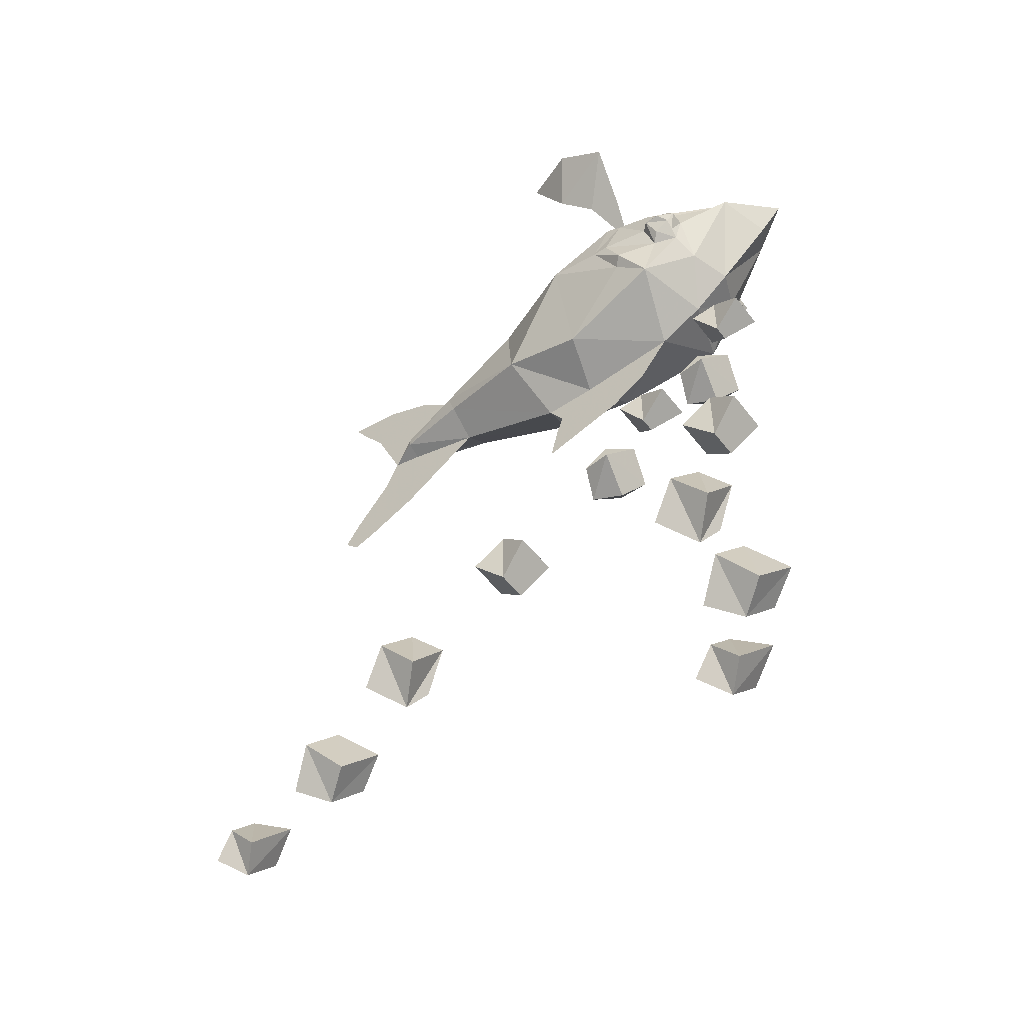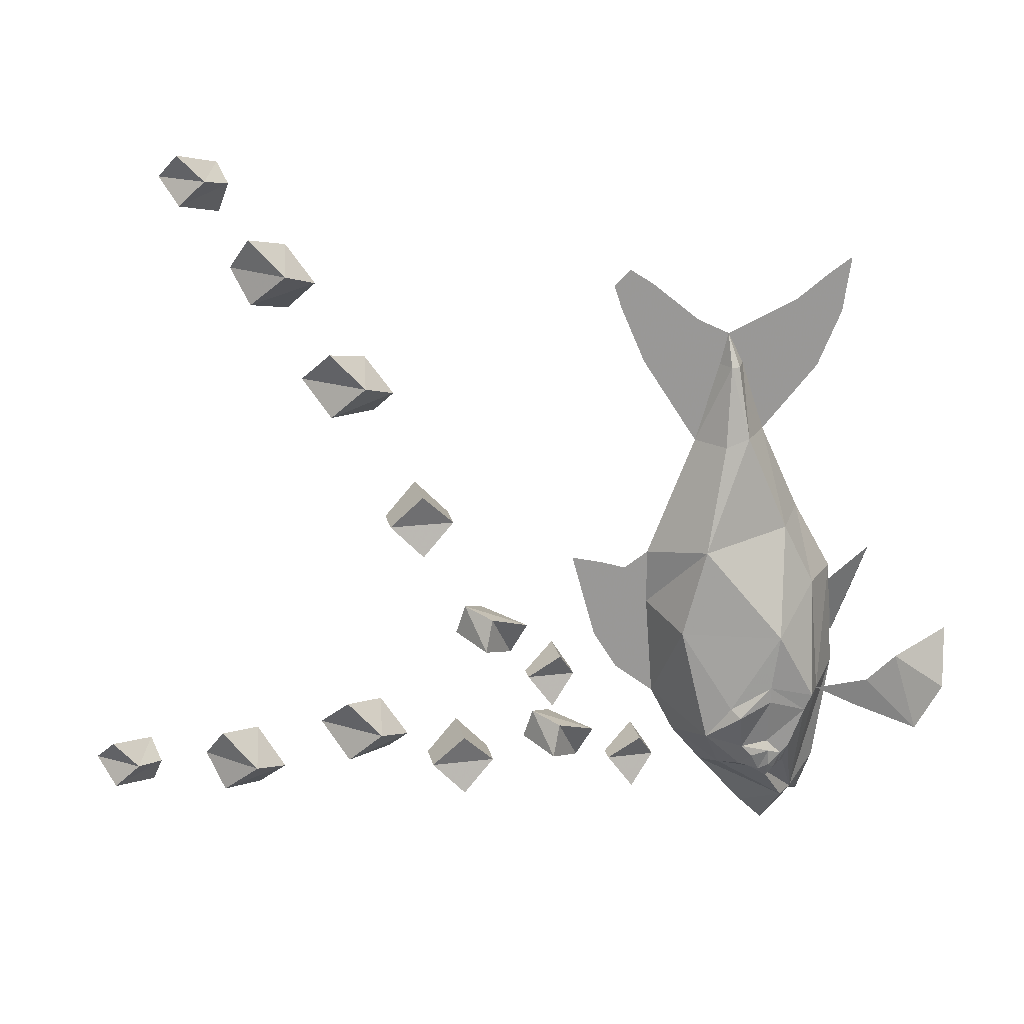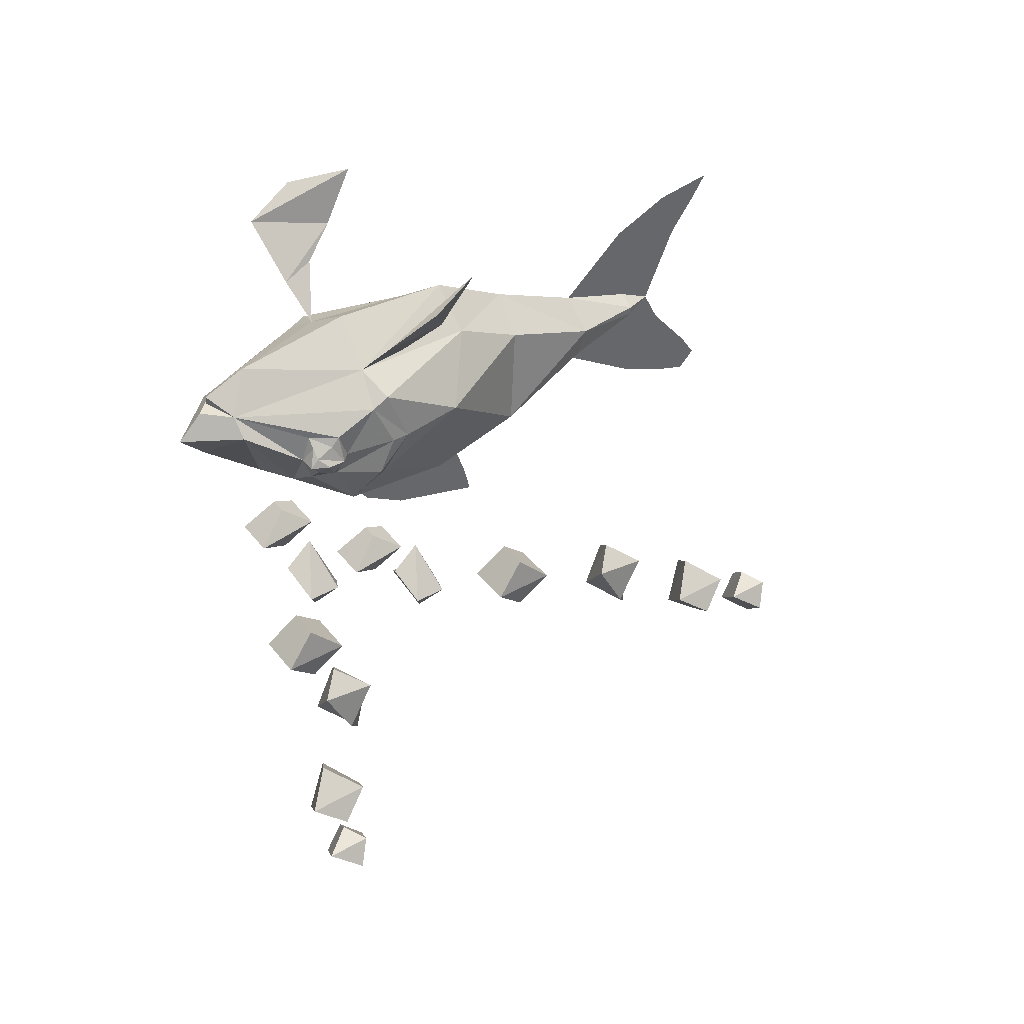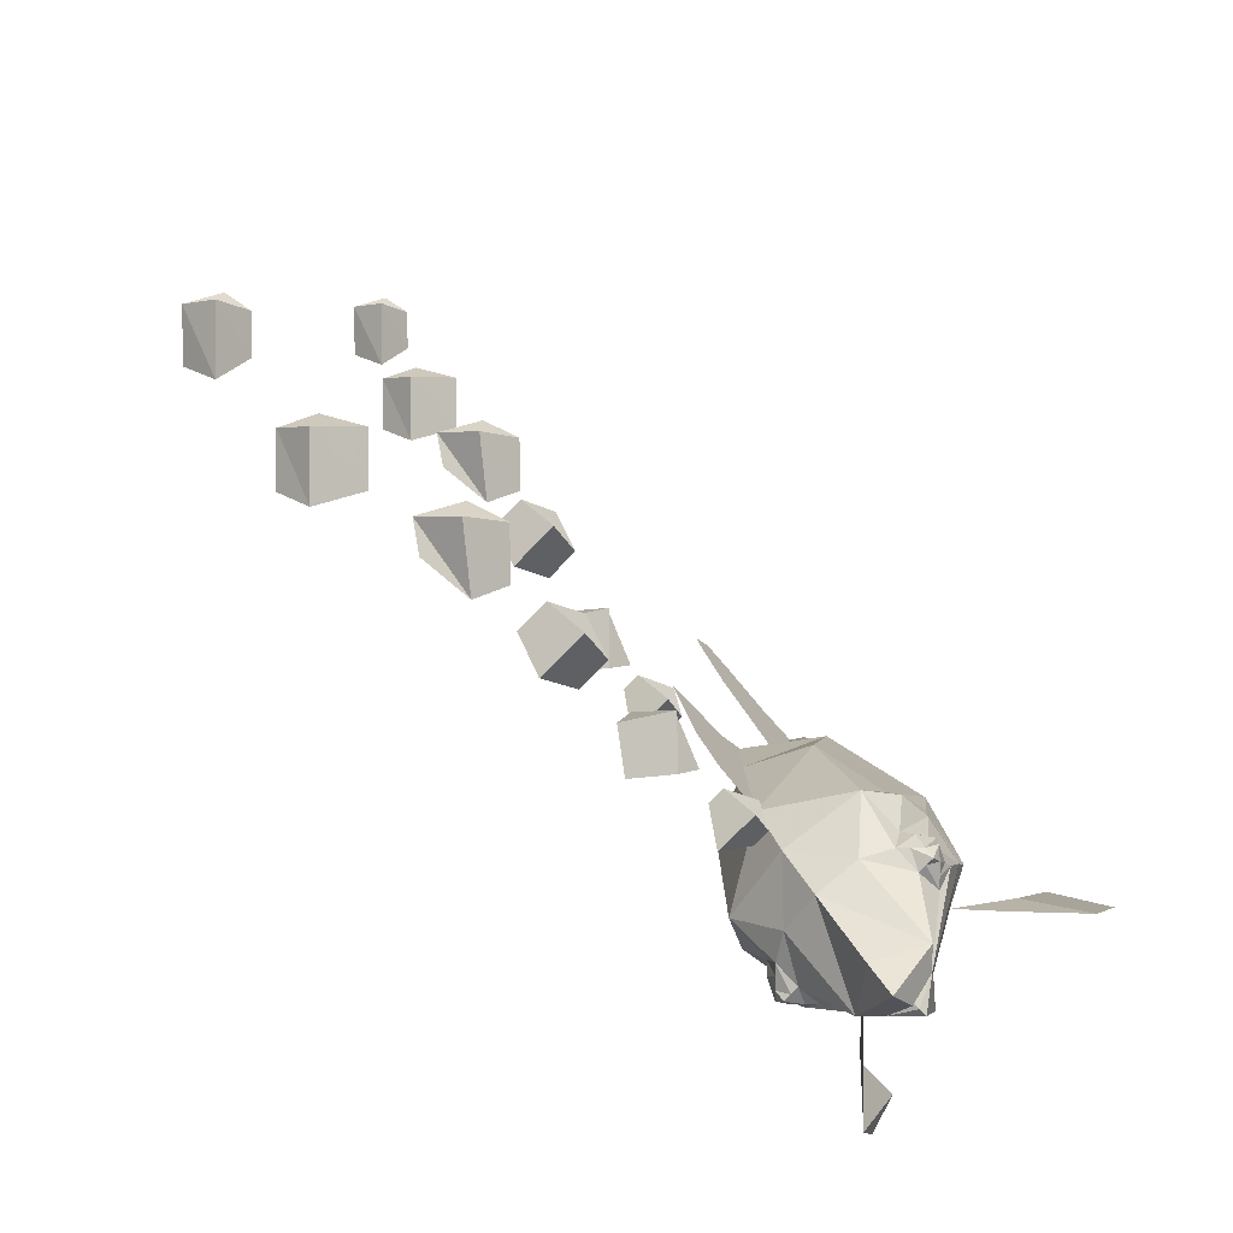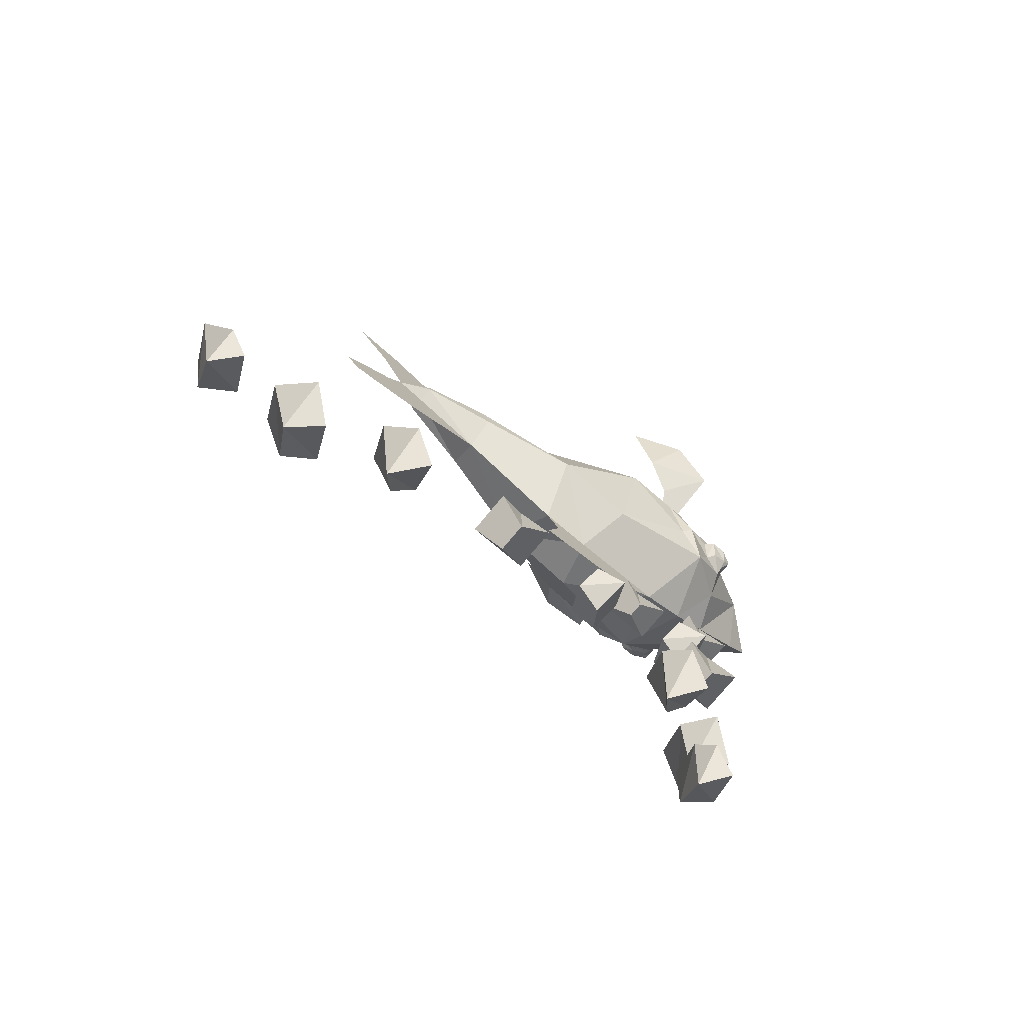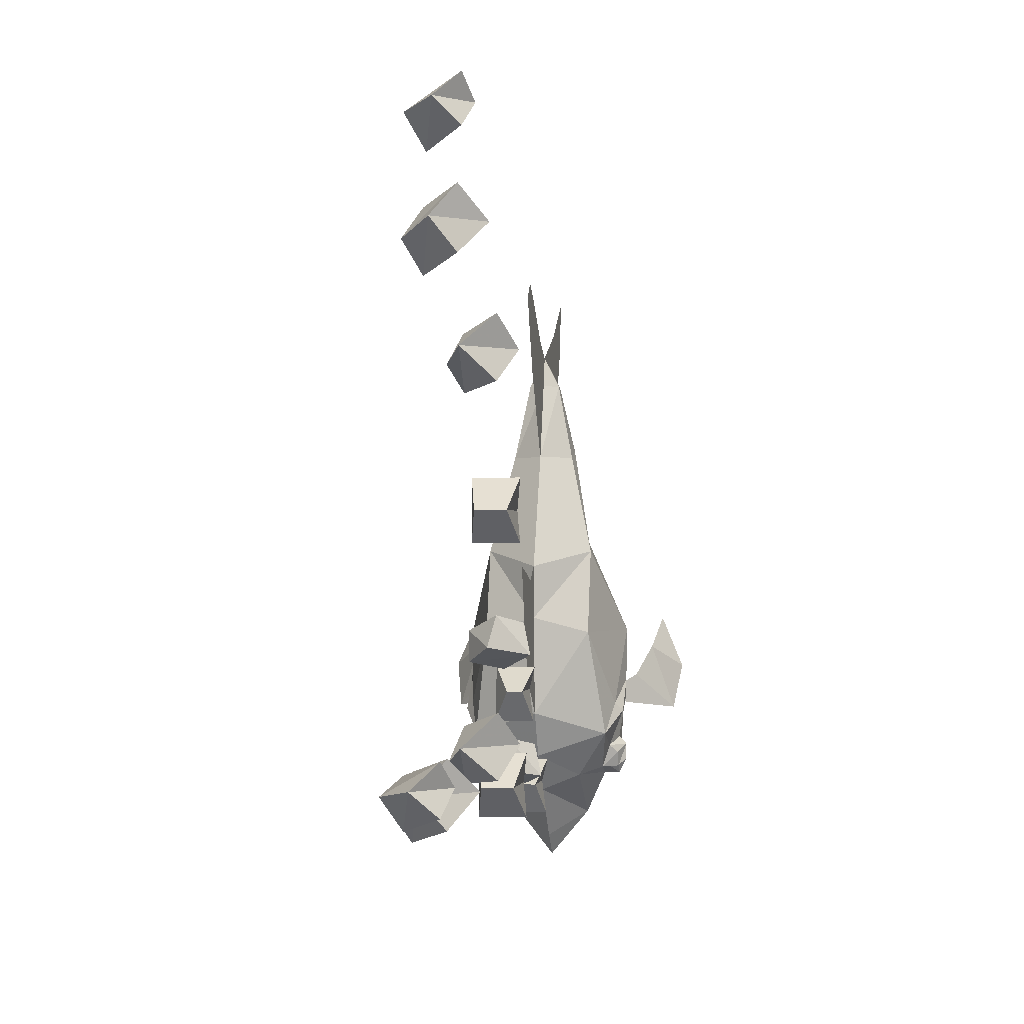
<metadata>
{"format":"obj","ext":"obj","renderer":"f3d","projection":"perspective","resolution":1024,"background":"white","views":[{"elev":-51.5,"azim":126.3,"up":"+Y"},{"elev":21.4,"azim":77.9,"up":"+Z"},{"elev":41.3,"azim":-124.6,"up":"+Y"},{"elev":-77.3,"azim":45.7,"up":"+Z"},{"elev":-77.7,"azim":50.2,"up":"+Y"},{"elev":-1.0,"azim":9.4,"up":"+Z"}]}
</metadata>
<code>
v 0 1.258 0.2969
v 0 1.266 0.2578
v 0 1.211 0.1953
v 0 1.188 0.2656
v 0 1.242 0.3281
v 0 1.289 0.3125
v 0 1.273 0.3516
v 0 1.172 0.2969
v 0.03125 1.188 0.1953
v 0.03906 1.227 0.1016
v 0 1.25 0.1094
v -0.03125 1.188 0.1953
v -0.01562 1.18 0.2656
v 0 1.297 0.3672
v 0 1.289 0.03906
v -0.04688 1.266 -0.07812
v -0.03906 1.258 0.03906
v 0.03906 1.258 0.03906
v 0.04688 1.266 -0.07812
v 0 1.297 -0.07031
v 0 1.281 -0.1797
v -0.02344 1.25 -0.2031
v -0.07812 1.242 -0.08594
v -0.07812 1.25 -0.07031
v -0.08594 1.211 0
v -0.03906 1.227 0.1016
v -0.05469 1.141 0.08594
v -0.03125 1.164 0.1875
v -0.01562 1.172 0.2656
v 0 1.164 0.2656
v 0 1.141 0.3125
v 0.01562 1.172 0.2656
v 0.01562 1.18 0.2656
v 0.03125 1.164 0.1875
v 0.05469 1.141 0.08594
v 0.08594 1.211 0
v -0.08594 1.203 -0.05469
v -0.08594 1.203 -0.07031
v -0.08594 1.172 -0.08594
v -0.07812 1.164 -0.07812
v 0 1.094 0.01562
v -0.05469 1.117 0
v 0 1.102 -0.08594
v 0 1.062 -0.05469
v 0 1.062 0.007812
v 0 1.094 0.07031
v 0 1.141 0.1875
v -0.07031 1.141 -0.1094
v 0 1.125 -0.1328
v 0.07031 1.141 -0.1094
v 0.05469 1.117 0
v 0 1.039 -0.01562
v 0 1.07 0.05469
v 0 1.086 0.2734
v 0 1.094 0.3516
v 0 1.062 0.3281
v 0 1.055 0.3516
v 0 1.07 0.3672
v -0.0625 1.227 -0.1484
v -0.0625 1.203 -0.1562
v -0.07031 1.219 -0.1484
v -0.07812 1.219 -0.1328
v -0.07812 1.227 -0.125
v -0.07812 1.203 -0.1172
v -0.07031 1.18 -0.125
v -0.03906 1.164 -0.1562
v 0 1.156 -0.1719
v 0.03906 1.164 -0.1562
v 0.0625 1.18 -0.1484
v 0.07031 1.18 -0.125
v 0.08594 1.172 -0.08594
v 0.07812 1.164 -0.07812
v 0 1.25 -0.2266
v 0 1.227 -0.25
v -0.03906 1.234 -0.2031
v -0.0625 1.18 -0.1484
v -0.07031 1.203 -0.1562
v -0.07812 1.203 -0.1562
v -0.07812 1.211 -0.1484
v -0.08594 1.203 -0.125
v -0.07812 1.188 -0.1328
v -0.07031 1.188 -0.1484
v 0 1.203 -0.2266
v 0.03906 1.234 -0.2031
v 0.0625 1.203 -0.1562
v 0.07031 1.188 -0.1484
v 0.07812 1.188 -0.1328
v 0.08594 1.203 -0.125
v 0.07812 1.203 -0.1172
v 0.08594 1.203 -0.07031
v 0.08594 1.203 -0.05469
v 0.07812 1.25 -0.07031
v 0.07812 1.242 -0.08594
v 0.02344 1.25 -0.2031
v 0 1.266 -0.2188
v 0 1.258 -0.2188
v 0 1.25 -0.2109
v 0 1.047 0.0625
v -0.07812 1.195 -0.1484
v -0.08594 1.203 -0.1406
v -0.07812 1.297 -0.08594
v -0.08594 1.305 -0.05469
v -0.1016 1.328 -0.02344
v -0.125 1.344 -0.09375
v -0.1094 1.375 0.007812
v -0.1328 1.367 -0.04688
v 0.07812 1.227 -0.125
v 0.0625 1.227 -0.1484
v 0 1.016 0.07031
v 0.07812 1.219 -0.1328
v 0.07031 1.219 -0.1484
v 0.07031 1.203 -0.1562
v 0.07812 1.203 -0.1562
v 0.07812 1.195 -0.1484
v 0.08594 1.203 -0.1406
v 0.07812 1.211 -0.1484
v 0.08594 1.305 -0.05469
v 0.07812 1.297 -0.08594
v 0.125 1.344 -0.09375
v 0.1016 1.328 -0.02344
v 0.1328 1.367 -0.04688
v 0.1094 1.375 0.007812
v 0.01562 1.078 -0.1875
v -0.02344 1.078 -0.1875
v -0.007812 1.102 -0.1562
v 0.007812 1.102 -0.1562
v 0.007812 1.055 -0.1562
v -0.007812 1.055 -0.1562
v -0.02344 1.086 -0.1328
v 0.01562 1.086 -0.1328
v -0.01562 0.9688 -0.1328
v -0.007812 0.9766 -0.1016
v -0.03906 1 -0.1172
v -0.03906 1 -0.1484
v 0.02344 0.9922 -0.1406
v 0.01562 1 -0.1094
v 0 1.039 -0.125
v -0.007812 1.023 -0.1562
v 0.02344 0.8984 -0.1719
v -0.02344 0.8984 -0.1719
v -0.01562 0.9297 -0.1406
v 0.01562 0.9297 -0.1406
v 0.01562 0.8672 -0.1406
v -0.01562 0.8672 -0.1406
v -0.02344 0.8984 -0.1094
v 0.02344 0.8984 -0.1094
v 0.01562 0.7812 -0.125
v -0.02344 0.8281 -0.1328
v 0 0.8438 -0.1094
v 0.03125 0.8125 -0.09375
v -0.01562 0.7578 -0.09375
v -0.03125 0.7812 -0.1094
v -0.02344 0.8203 -0.07812
v 0.01562 0.7812 -0.0625
v -0.007812 0.6562 -0.1562
v -0.04688 0.6953 -0.1719
v -0.01562 0.7188 -0.1406
v 0.01562 0.6875 -0.125
v -0.03125 0.6406 -0.125
v -0.0625 0.6719 -0.1406
v -0.04688 0.6953 -0.1094
v -0.007812 0.6562 -0.09375
v 0.007812 0.5469 -0.1328
v -0.03125 0.5859 -0.1484
v -0.007812 0.5938 -0.1172
v 0.01562 0.5703 -0.1094
v -0.01562 0.5312 -0.1094
v -0.04688 0.5625 -0.1172
v -0.03125 0.5859 -0.1016
v 0.007812 0.5469 -0.08594
v 0.01562 0.9922 -0.08594
v -0.02344 0.9922 -0.08594
v -0.007812 1.016 -0.05469
v 0.007812 1.016 -0.05469
v 0.007812 0.9688 -0.05469
v -0.007812 0.9688 -0.05469
v -0.02344 1 -0.03125
v 0.01562 1 -0.03125
v 0.02344 0.8594 0.09375
v -0.02344 0.8594 0.09375
v -0.01562 0.8906 0.125
v 0.01562 0.8906 0.125
v 0.01562 0.8281 0.125
v -0.01562 0.8281 0.125
v -0.02344 0.8594 0.1562
v 0.02344 0.8594 0.1562
v 0.01562 0.7734 0.2422
v -0.02344 0.8203 0.2344
v 0 0.8359 0.2578
v 0.03125 0.8047 0.2734
v -0.01562 0.75 0.2734
v -0.03125 0.7734 0.2578
v -0.02344 0.8125 0.2891
v 0.01562 0.7734 0.3047
v -0.007812 0.7031 0.3516
v -0.04688 0.7422 0.3359
v -0.01562 0.7656 0.3672
v 0.01562 0.7344 0.3828
v -0.03125 0.6875 0.3828
v -0.0625 0.7188 0.3672
v -0.04688 0.7422 0.3984
v -0.007812 0.7031 0.4141
v 0.007812 0.6406 0.4531
v -0.03125 0.6797 0.4375
v -0.007812 0.6875 0.4688
v 0.01562 0.6641 0.4766
v -0.01562 0.625 0.4766
v -0.04688 0.6562 0.4688
v -0.03125 0.6797 0.4844
v 0.007812 0.6406 0.5
v -0.01562 0.8984 -0.007812
v -0.007812 0.9062 0.02344
v -0.03906 0.9297 0.007812
v -0.03906 0.9297 -0.02344
v 0.02344 0.9219 -0.01562
v 0.01562 0.9297 0.01562
v 0 0.9688 0
v -0.007812 0.9531 -0.03125
f 1 2 3
f 1 3 4
f 1 5 8
f 1 8 4
f 1 4 2
f 2 4 3
f 16 20 21
f 16 21 22
f 8 30 31
f 8 31 30
f 47 30 54
f 47 54 30
f 30 54 31
f 30 31 54
f 19 94 20
f 20 94 21
f 52 98 109
f 52 109 98
f 1 4 5
f 1 5 6
f 1 6 2
f 1 2 6
f 1 6 7
f 1 7 5
f 4 8 5
f 6 5 7
f 6 7 14
f 6 14 7
f 16 22 23
f 41 45 46
f 44 45 52
f 44 52 45
f 45 52 53
f 45 53 46
f 54 31 55
f 54 55 31
f 55 54 56
f 55 56 57
f 55 57 58
f 55 58 56
f 55 56 54
f 59 22 60
f 59 63 22
f 22 63 23
f 23 63 64
f 23 64 38
f 38 64 65
f 38 65 39
f 39 65 48
f 49 48 66
f 49 66 67
f 49 67 68
f 49 68 50
f 50 68 69
f 50 69 70
f 50 70 71
f 22 75 60
f 60 75 66
f 60 66 76
f 65 76 48
f 48 76 66
f 67 66 75
f 67 84 68
f 68 84 85
f 68 85 69
f 70 89 90
f 70 90 71
f 19 93 94
f 52 98 53
f 53 98 45
f 93 90 89
f 93 89 107
f 93 107 94
f 94 107 108
f 94 108 85
f 94 85 84
f 45 98 52
f 56 58 57
f 3 4 9
f 3 9 10
f 3 10 11
f 3 11 12
f 3 12 13
f 3 13 4
f 4 13 8
f 15 16 17
f 15 17 11
f 15 11 18
f 15 18 19
f 15 19 20
f 15 20 16
f 17 26 11
f 11 26 12
f 8 33 4
f 4 33 9
f 10 18 11
f 21 94 95
f 21 95 22
f 105 106 104
f 105 104 103
f 105 103 106
f 106 103 104
f 120 119 121
f 120 121 122
f 120 122 119
f 122 121 119
f 16 23 24
f 37 24 23
f 37 23 38
f 37 38 39
f 37 39 40
f 39 48 40
f 50 71 72
f 71 90 91
f 71 91 72
f 19 92 93
f 93 92 91
f 93 91 90
f 16 24 17
f 17 24 25
f 17 25 26
f 12 26 27
f 12 27 28
f 12 28 29
f 12 29 13
f 13 29 8
f 8 32 33
f 9 33 32
f 9 32 34
f 9 34 35
f 9 35 10
f 10 35 36
f 10 36 18
f 37 40 25
f 37 25 24
f 25 42 27
f 25 27 26
f 40 48 42
f 40 42 25
f 50 72 51
f 51 72 36
f 51 36 35
f 72 91 36
f 36 91 92
f 36 92 18
f 18 92 19
f 8 29 30
f 8 30 32
f 41 27 42
f 41 42 43
f 41 43 44
f 41 44 45
f 41 46 27
f 27 46 47
f 27 47 28
f 28 47 30
f 28 30 29
f 42 48 43
f 43 48 49
f 43 49 50
f 43 50 51
f 43 51 41
f 43 41 45
f 43 45 44
f 46 53 41
f 46 41 35
f 46 35 34
f 46 34 47
f 47 34 32
f 47 32 30
f 51 35 41
f 22 73 74
f 22 74 75
f 67 75 83
f 67 83 84
f 22 95 96
f 22 96 97
f 22 97 73
f 73 97 94
f 73 94 74
f 74 94 84
f 74 84 83
f 74 83 75
f 53 45 41
f 101 16 102
f 101 102 103
f 101 103 104
f 101 104 102
f 101 102 16
f 104 103 102
f 97 96 94
f 94 96 95
f 117 19 118
f 117 118 119
f 117 119 120
f 117 120 118
f 117 118 19
f 120 119 118
f 59 60 61
f 59 61 62
f 59 62 63
f 60 76 77
f 60 77 61
f 62 80 63
f 63 80 64
f 64 80 81
f 64 81 65
f 65 81 82
f 65 82 76
f 69 85 86
f 69 86 87
f 69 87 70
f 70 87 88
f 70 88 89
f 76 82 77
f 89 88 110
f 89 110 107
f 107 110 111
f 107 111 108
f 108 111 112
f 108 112 85
f 85 112 86
f 61 77 78
f 61 78 79
f 61 79 62
f 62 79 80
f 77 82 99
f 77 99 78
f 79 100 80
f 80 100 81
f 81 100 99
f 81 99 82
f 86 112 113
f 86 113 114
f 86 114 87
f 87 114 88
f 88 114 115
f 88 115 110
f 110 115 116
f 110 116 111
f 111 116 112
f 112 116 113
f 78 99 100
f 78 100 79
f 113 116 115
f 113 115 114
f 123 124 125
f 123 125 126
f 123 126 127
f 123 127 124
f 124 127 128
f 124 128 129
f 124 129 125
f 125 129 126
f 126 129 130
f 126 130 127
f 127 130 128
f 128 130 129
f 131 132 133
f 131 133 134
f 131 134 135
f 131 135 132
f 132 135 136
f 132 136 137
f 132 137 133
f 133 137 134
f 134 137 138
f 134 138 135
f 135 138 136
f 136 138 137
f 139 140 141
f 139 141 142
f 139 142 143
f 139 143 140
f 140 143 144
f 140 144 145
f 140 145 141
f 141 145 142
f 142 145 146
f 142 146 143
f 143 146 144
f 144 146 145
f 147 148 149
f 147 149 150
f 147 150 151
f 147 151 148
f 148 151 152
f 148 152 153
f 148 153 149
f 149 153 150
f 150 153 154
f 150 154 151
f 151 154 152
f 152 154 153
f 155 156 157
f 155 157 158
f 155 158 159
f 155 159 156
f 156 159 160
f 156 160 161
f 156 161 157
f 157 161 158
f 158 161 162
f 158 162 159
f 159 162 160
f 160 162 161
f 163 164 165
f 163 165 166
f 163 166 167
f 163 167 164
f 164 167 168
f 164 168 169
f 164 169 165
f 165 169 166
f 166 169 170
f 166 170 167
f 167 170 168
f 168 170 169
f 171 172 173
f 171 173 174
f 171 174 175
f 171 175 172
f 172 175 176
f 172 176 177
f 172 177 173
f 173 177 174
f 174 177 178
f 174 178 175
f 175 178 176
f 176 178 177
f 179 180 181
f 179 181 182
f 179 182 183
f 179 183 180
f 180 183 184
f 180 184 185
f 180 185 181
f 181 185 182
f 182 185 186
f 182 186 183
f 183 186 184
f 184 186 185
f 187 188 189
f 187 189 190
f 187 190 191
f 187 191 188
f 188 191 192
f 188 192 193
f 188 193 189
f 189 193 190
f 190 193 194
f 190 194 191
f 191 194 192
f 192 194 193
f 195 196 197
f 195 197 198
f 195 198 199
f 195 199 196
f 196 199 200
f 196 200 201
f 196 201 197
f 197 201 198
f 198 201 202
f 198 202 199
f 199 202 200
f 200 202 201
f 203 204 205
f 203 205 206
f 203 206 207
f 203 207 204
f 204 207 208
f 204 208 209
f 204 209 205
f 205 209 206
f 206 209 210
f 206 210 207
f 207 210 208
f 208 210 209
f 211 212 213
f 211 213 214
f 211 214 215
f 211 215 212
f 212 215 216
f 212 216 217
f 212 217 213
f 213 217 214
f 214 217 218
f 214 218 215
f 215 218 216
f 216 218 217

</code>
